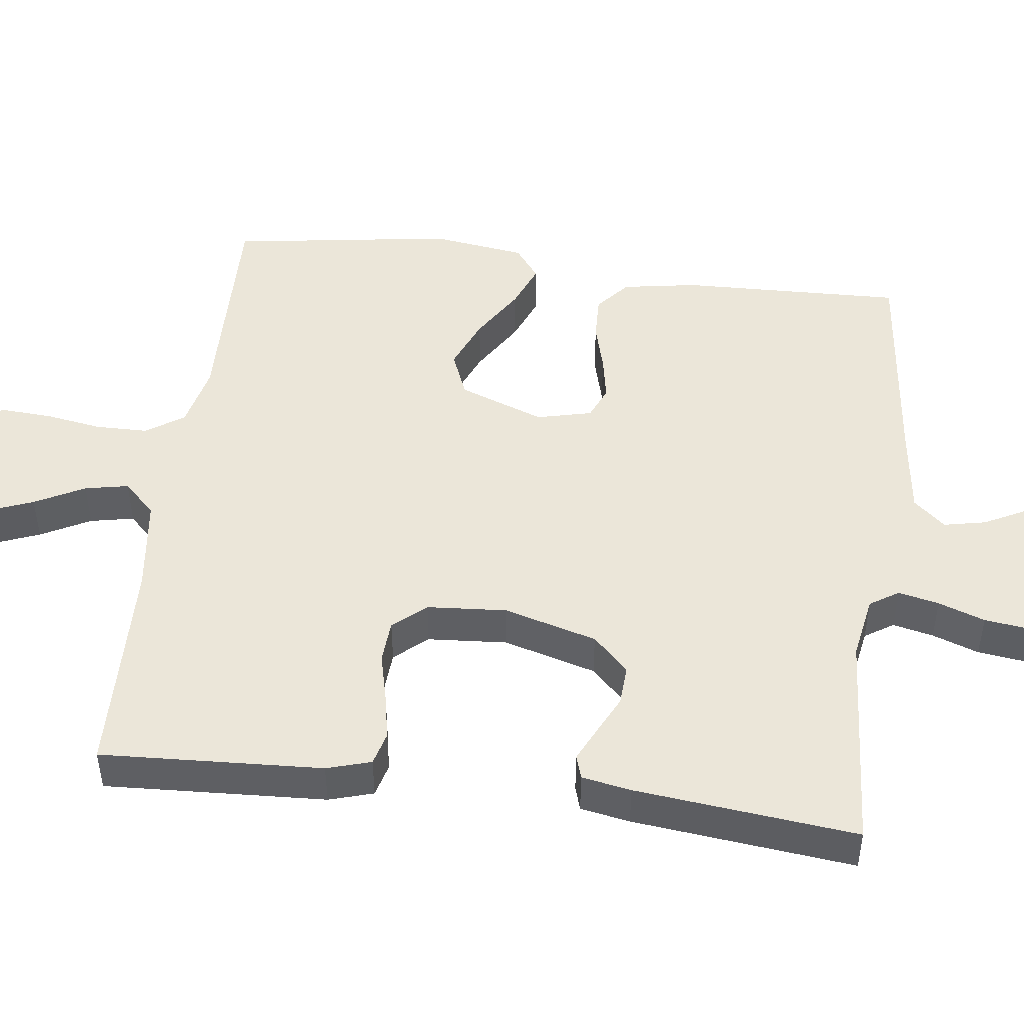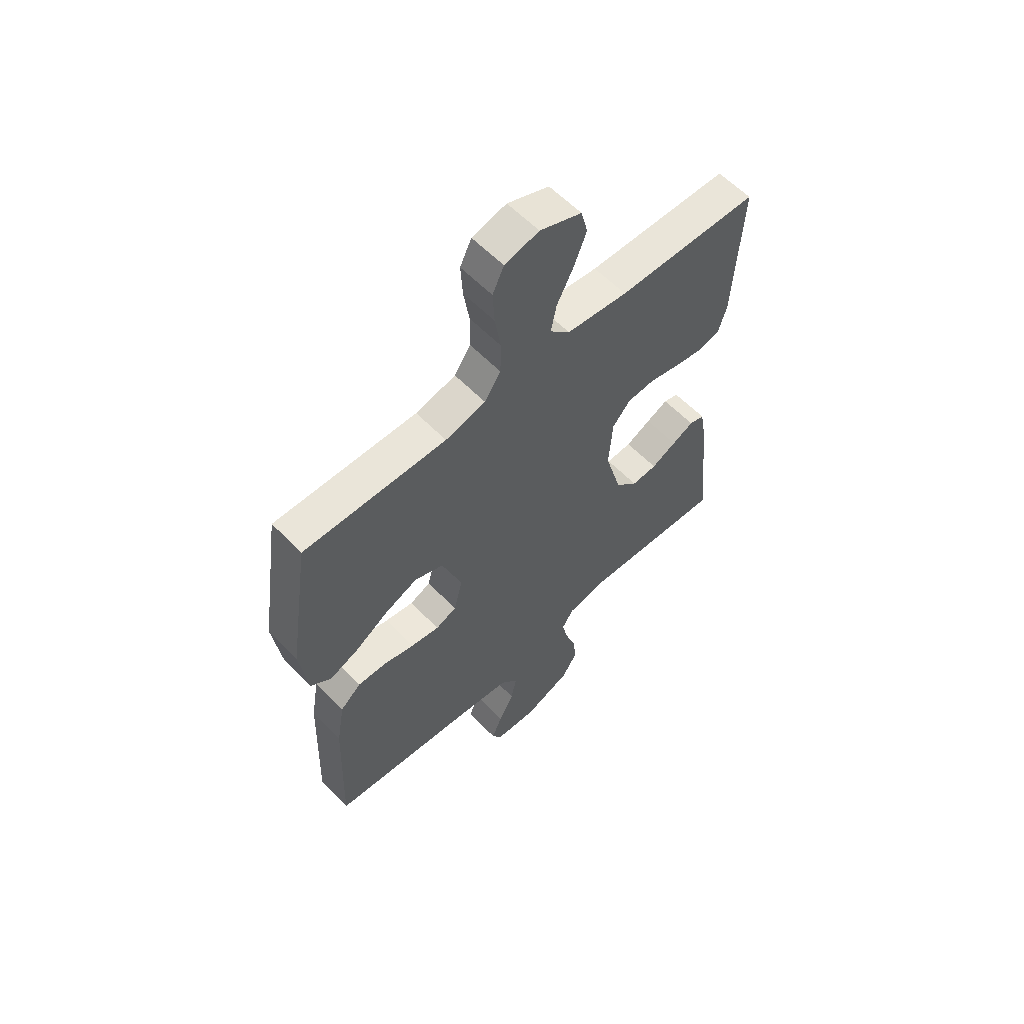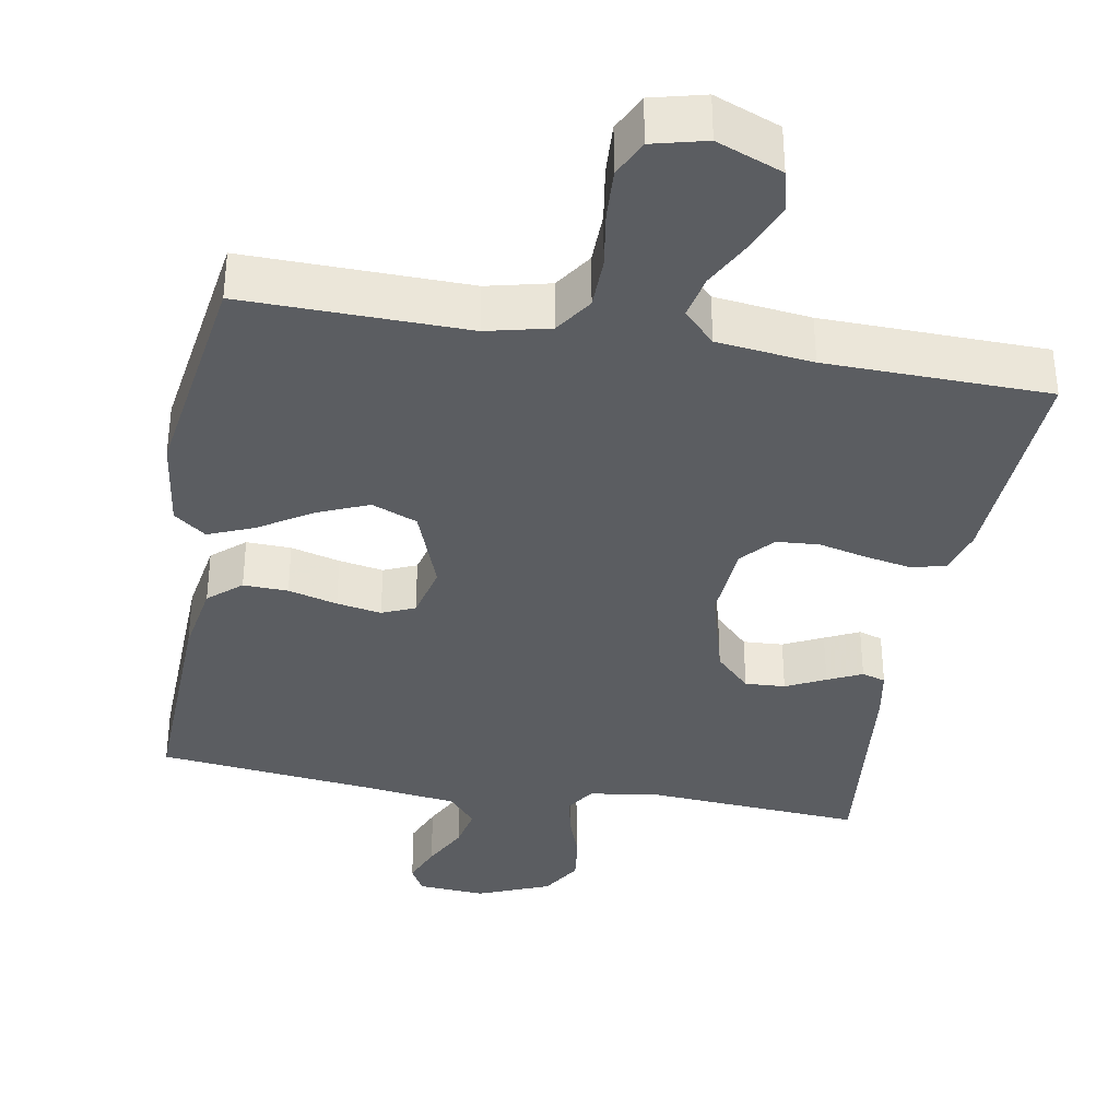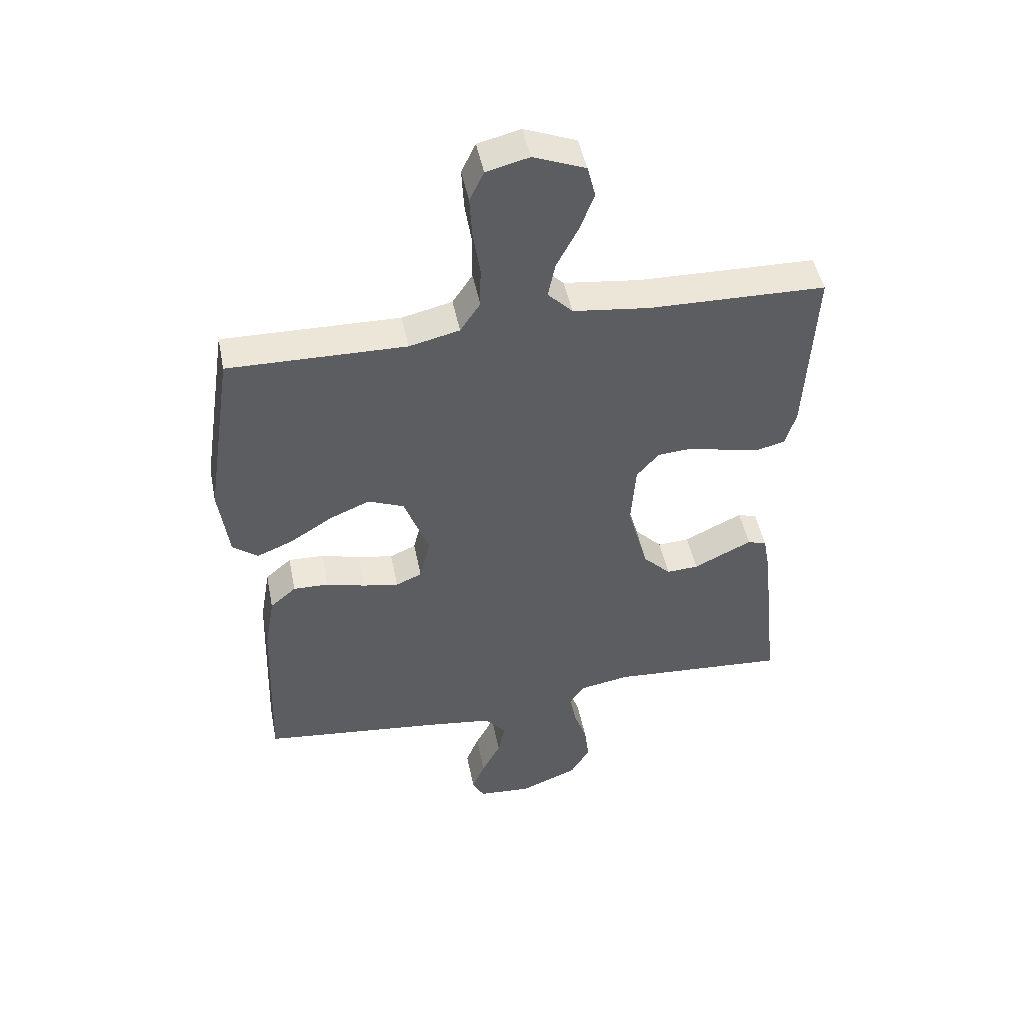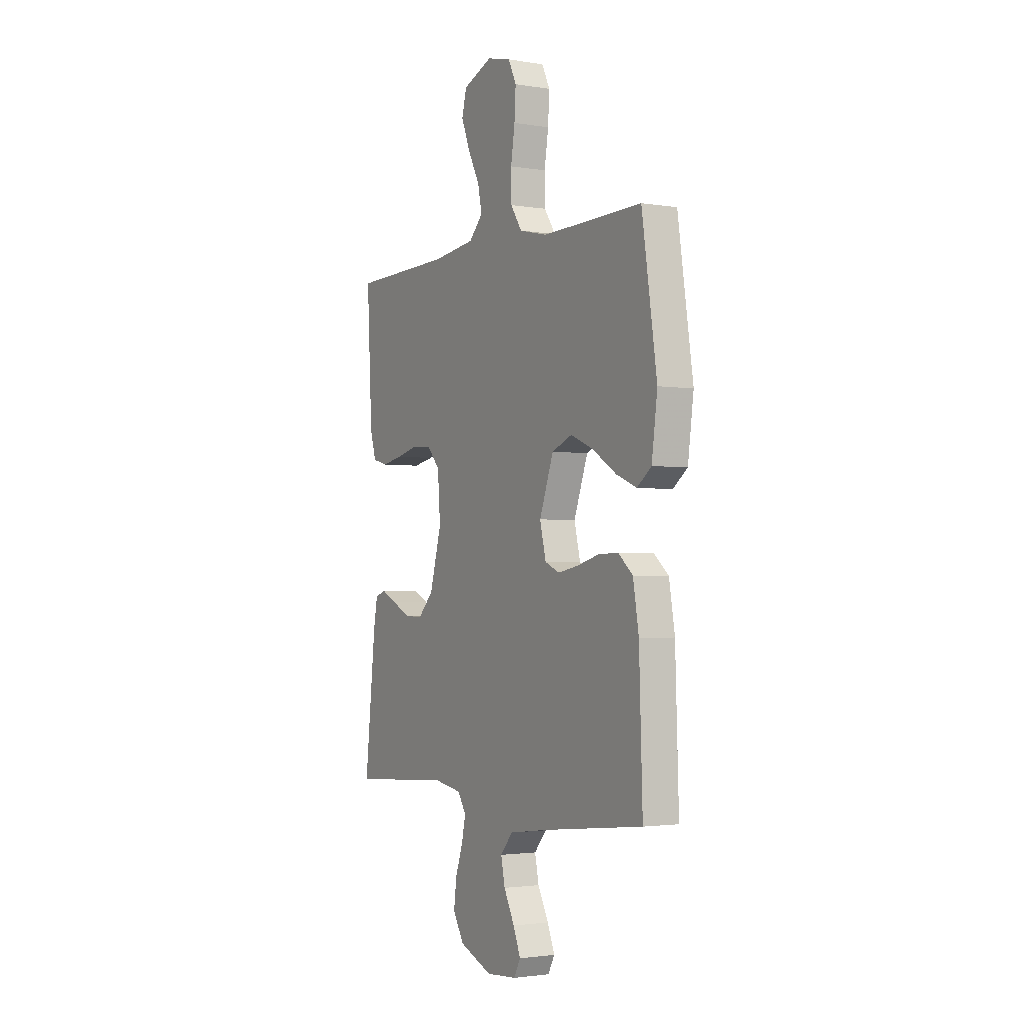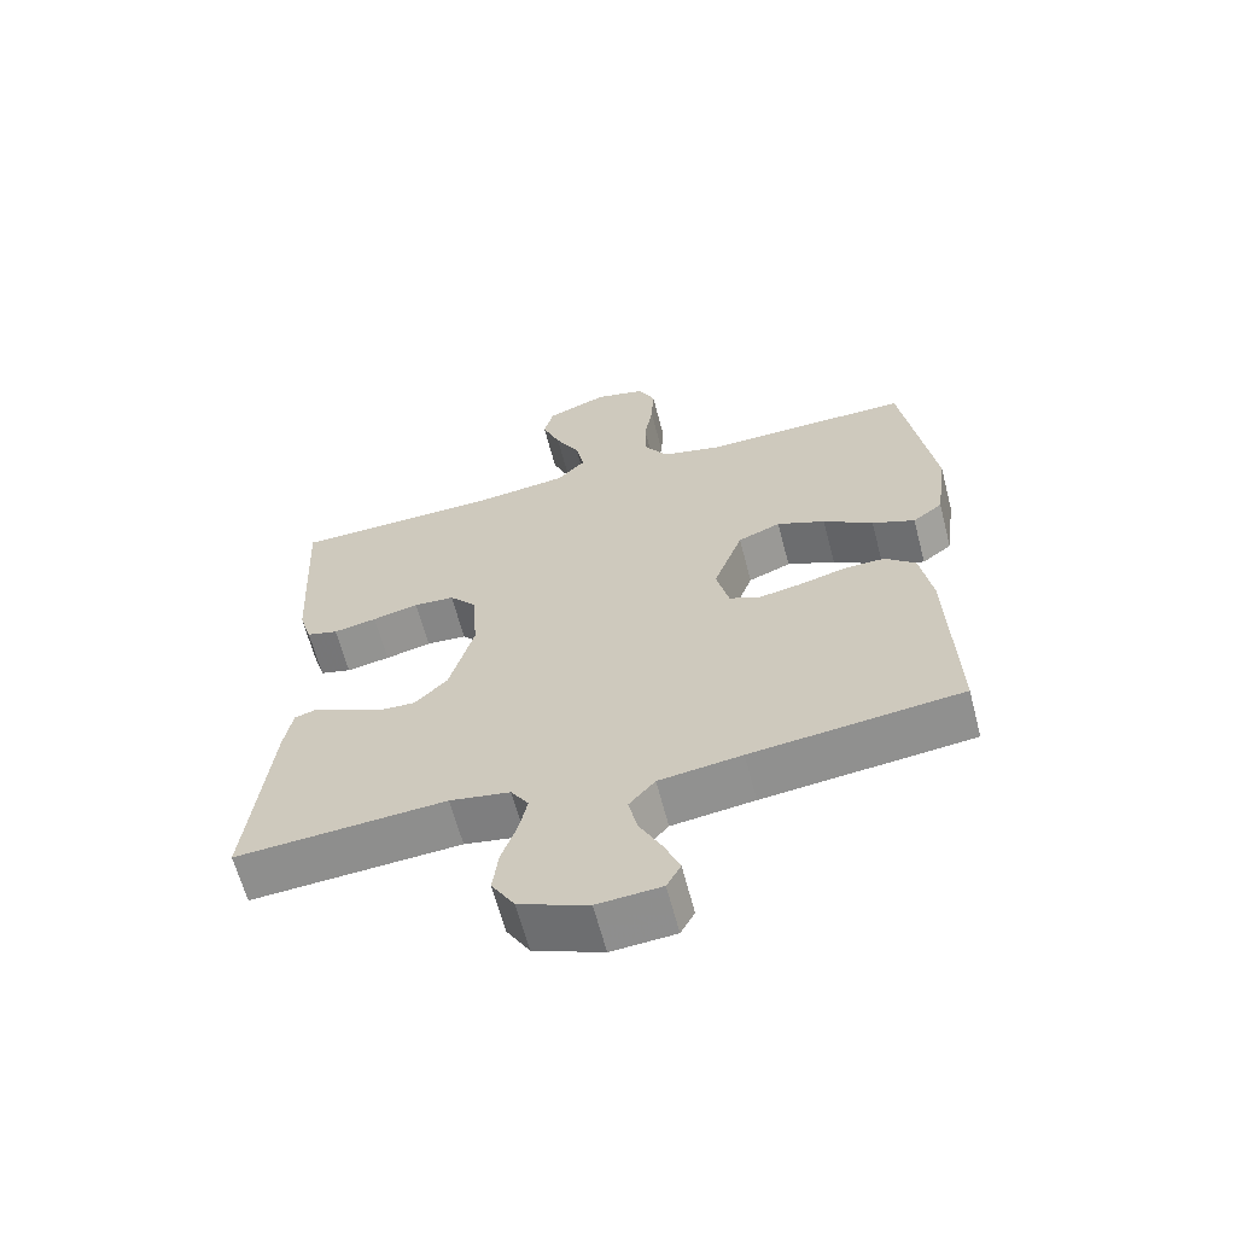
<metadata>
{"format":"obj","ext":"obj","renderer":"f3d","projection":"perspective","resolution":1024,"background":"white","views":[{"elev":48.2,"azim":97.3,"up":"+Y"},{"elev":59.5,"azim":-43.7,"up":"+Z"},{"elev":-36.2,"azim":-10.0,"up":"+Y"},{"elev":47.8,"azim":-11.2,"up":"+Z"},{"elev":-2.3,"azim":-120.0,"up":"+Z"},{"elev":-63.5,"azim":-165.4,"up":"+Z"}]}
</metadata>
<code>
v -0.5 0.07 -0.5
v -0.49 0.07 -0.2
v -0.473 0.07 -0.1
v -0.429 0.07 -0.062
v -0.369 0.07 -0.064
v -0.303 0.07 -0.082
v -0.243 0.07 -0.093
v -0.199 0.07 -0.074
v -0.181 0.07 0
v -0.223 0.07 0.115
v -0.284 0.07 0.14
v -0.353 0.07 0.111
v -0.424 0.07 0.066
v -0.485 0.07 0.041
v -0.528 0.07 0.074
v -0.545 0.07 0.2
v -0.5 0.07 0.5
v -0.2 0.07 0.494
v -0.115 0.07 0.514
v -0.081 0.07 0.565
v -0.08 0.07 0.635
v -0.092 0.07 0.711
v -0.096 0.07 0.78
v -0.072 0.07 0.83
v 0 0.07 0.848
v 0.088 0.07 0.813
v 0.102 0.07 0.758
v 0.076 0.07 0.692
v 0.041 0.07 0.625
v 0.029 0.07 0.566
v 0.071 0.07 0.523
v 0.2 0.07 0.507
v 0.5 0.07 0.5
v 0.484 0.07 0.2
v 0.466 0.07 0.14
v 0.421 0.07 0.128
v 0.359 0.07 0.14
v 0.293 0.07 0.156
v 0.235 0.07 0.152
v 0.197 0.07 0.108
v 0.189 0.07 0
v 0.224 0.07 -0.126
v 0.271 0.07 -0.174
v 0.325 0.07 -0.171
v 0.378 0.07 -0.145
v 0.424 0.07 -0.123
v 0.456 0.07 -0.133
v 0.468 0.07 -0.2
v 0.5 0.07 -0.5
v 0.2 0.07 -0.479
v 0.114 0.07 -0.494
v 0.089 0.07 -0.533
v 0.101 0.07 -0.588
v 0.123 0.07 -0.651
v 0.131 0.07 -0.715
v 0.098 0.07 -0.77
v 0 0.07 -0.81
v -0.091 0.07 -0.803
v -0.111 0.07 -0.766
v -0.089 0.07 -0.712
v -0.057 0.07 -0.65
v -0.045 0.07 -0.593
v -0.082 0.07 -0.55
v -0.2 0.07 -0.534
v -0.5 0 -0.5
v -0.49 0 -0.2
v -0.473 0 -0.1
v -0.429 0 -0.062
v -0.369 0 -0.064
v -0.303 0 -0.082
v -0.243 0 -0.093
v -0.199 0 -0.074
v -0.181 0 0
v -0.223 0 0.115
v -0.284 0 0.14
v -0.353 0 0.111
v -0.424 0 0.066
v -0.485 0 0.041
v -0.528 0 0.074
v -0.545 0 0.2
v -0.5 0 0.5
v -0.2 0 0.494
v -0.115 0 0.514
v -0.081 0 0.565
v -0.08 0 0.635
v -0.092 0 0.711
v -0.096 0 0.78
v -0.072 0 0.83
v 0 0 0.848
v 0.088 0 0.813
v 0.102 0 0.758
v 0.076 0 0.692
v 0.041 0 0.625
v 0.029 0 0.566
v 0.071 0 0.523
v 0.2 0 0.507
v 0.5 0 0.5
v 0.484 0 0.2
v 0.466 0 0.14
v 0.421 0 0.128
v 0.359 0 0.14
v 0.293 0 0.156
v 0.235 0 0.152
v 0.197 0 0.108
v 0.189 0 0
v 0.224 0 -0.126
v 0.271 0 -0.174
v 0.325 0 -0.171
v 0.378 0 -0.145
v 0.424 0 -0.123
v 0.456 0 -0.133
v 0.468 0 -0.2
v 0.5 0 -0.5
v 0.2 0 -0.479
v 0.114 0 -0.494
v 0.089 0 -0.533
v 0.101 0 -0.588
v 0.123 0 -0.651
v 0.131 0 -0.715
v 0.098 0 -0.77
v 0 0 -0.81
v -0.091 0 -0.803
v -0.111 0 -0.766
v -0.089 0 -0.712
v -0.057 0 -0.65
v -0.045 0 -0.593
v -0.082 0 -0.55
v -0.2 0 -0.534
f 58 59 60 61
f 56 57 58 61
f 56 61 62
f 53 54 55 56
f 52 53 56 62
f 51 52 62 63
f 47 48 49 50
f 47 50 51
f 44 45 46 47
f 44 47 51 63
f 35 36 37 38
f 33 34 35 38
f 32 33 38 39
f 31 32 39 40
f 26 27 28 29
f 24 25 26 29
f 24 29 30
f 21 22 23 24
f 20 21 24 30
f 19 20 30 31
f 15 16 17 18
f 12 13 14 15
f 11 12 15 18
f 10 11 18 19
f 3 4 5 6
f 3 6 7
f 64 1 2 3
f 64 3 7
f 43 44 63 64
f 42 43 64 7
f 41 42 7 8
f 40 41 8 9
f 19 31 40
f 9 10 19 40
f 125 124 123 122
f 125 122 121 120
f 126 125 120
f 120 119 118 117
f 126 120 117 116
f 127 126 116 115
f 114 113 112 111
f 115 114 111
f 111 110 109 108
f 127 115 111 108
f 102 101 100 99
f 102 99 98 97
f 103 102 97 96
f 104 103 96 95
f 93 92 91 90
f 93 90 89 88
f 94 93 88
f 88 87 86 85
f 94 88 85 84
f 95 94 84 83
f 82 81 80 79
f 79 78 77 76
f 82 79 76 75
f 83 82 75 74
f 70 69 68 67
f 71 70 67
f 67 66 65 128
f 71 67 128
f 128 127 108 107
f 71 128 107 106
f 72 71 106 105
f 73 72 105 104
f 104 95 83
f 104 83 74 73
f 1 65 66 2
f 2 66 67 3
f 3 67 68 4
f 4 68 69 5
f 5 69 70 6
f 6 70 71 7
f 7 71 72 8
f 8 72 73 9
f 9 73 74 10
f 10 74 75 11
f 11 75 76 12
f 12 76 77 13
f 13 77 78 14
f 14 78 79 15
f 15 79 80 16
f 16 80 81 17
f 17 81 82 18
f 18 82 83 19
f 19 83 84 20
f 20 84 85 21
f 21 85 86 22
f 22 86 87 23
f 23 87 88 24
f 24 88 89 25
f 25 89 90 26
f 26 90 91 27
f 27 91 92 28
f 28 92 93 29
f 29 93 94 30
f 30 94 95 31
f 31 95 96 32
f 32 96 97 33
f 33 97 98 34
f 34 98 99 35
f 35 99 100 36
f 36 100 101 37
f 37 101 102 38
f 38 102 103 39
f 39 103 104 40
f 40 104 105 41
f 41 105 106 42
f 42 106 107 43
f 43 107 108 44
f 44 108 109 45
f 45 109 110 46
f 46 110 111 47
f 47 111 112 48
f 48 112 113 49
f 49 113 114 50
f 50 114 115 51
f 51 115 116 52
f 52 116 117 53
f 53 117 118 54
f 54 118 119 55
f 55 119 120 56
f 56 120 121 57
f 57 121 122 58
f 58 122 123 59
f 59 123 124 60
f 60 124 125 61
f 61 125 126 62
f 62 126 127 63
f 63 127 128 64
f 64 128 65 1

</code>
